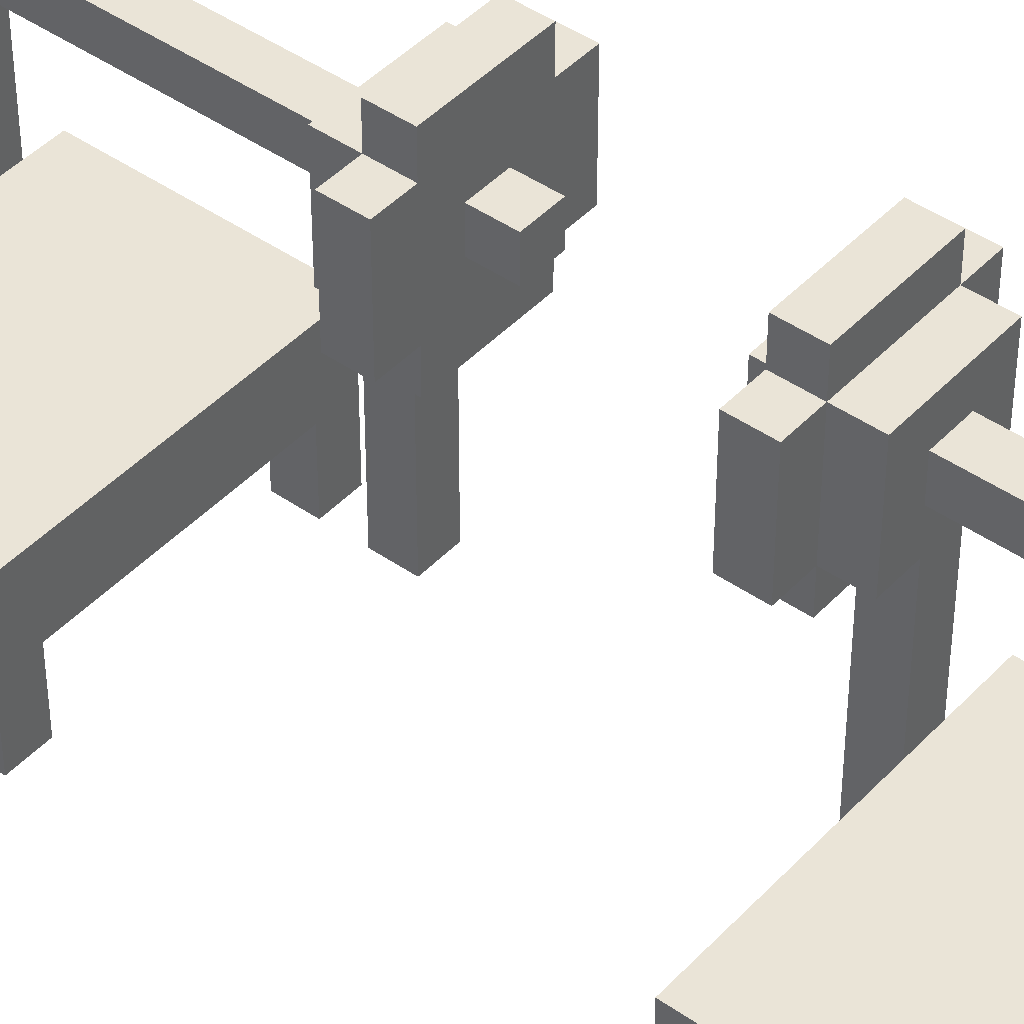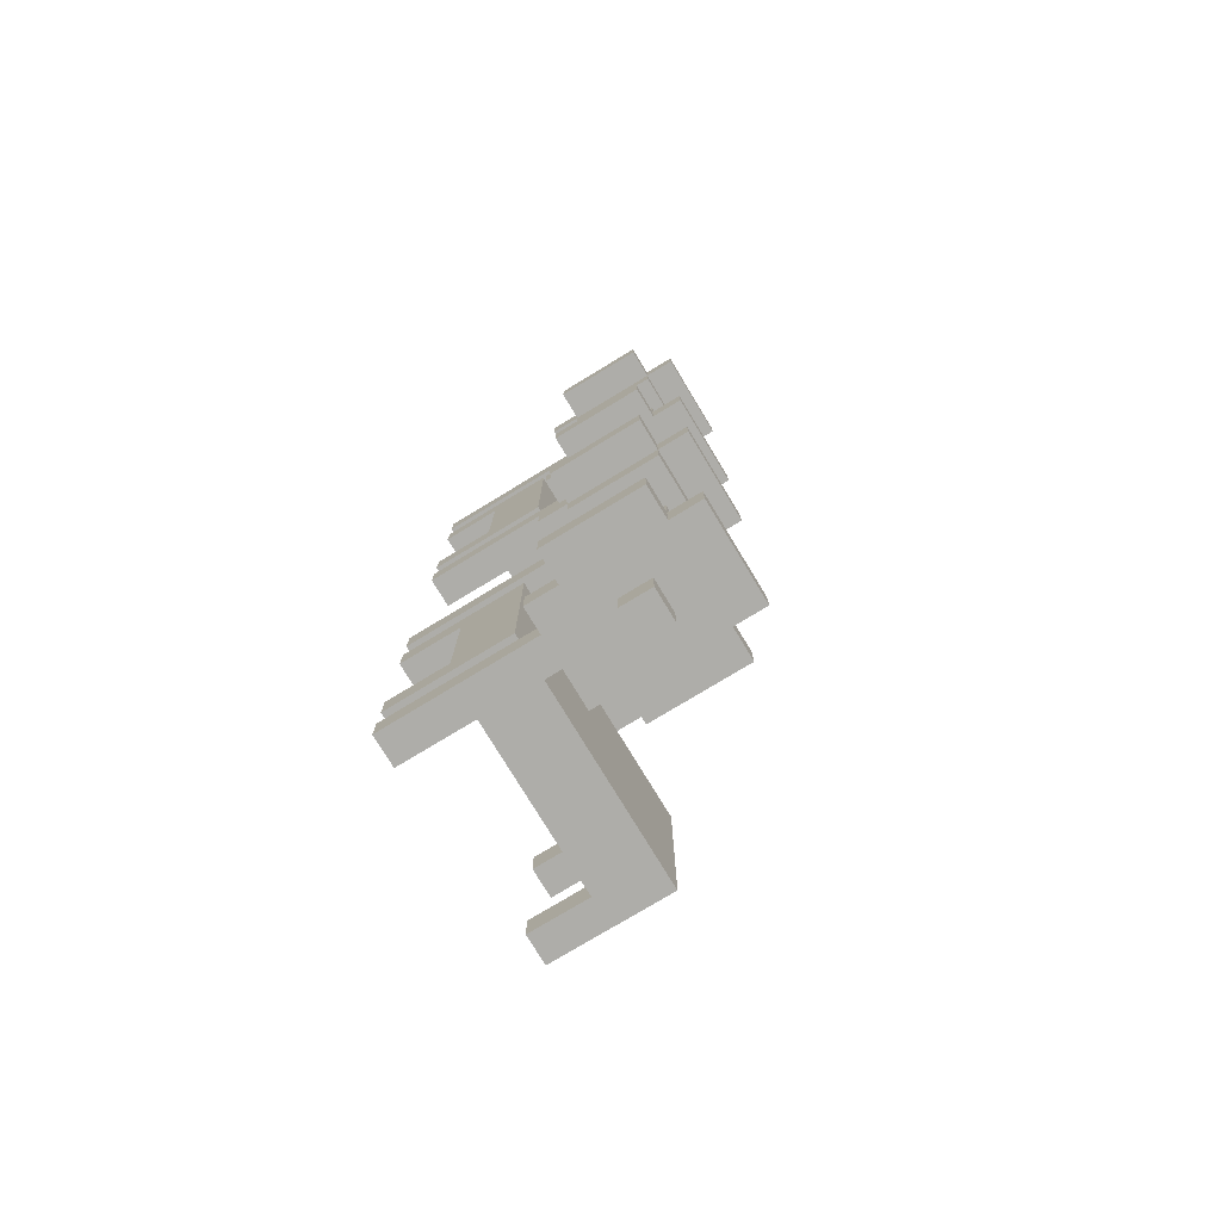
<metadata>
{"format":"obj","ext":"obj","renderer":"f3d","projection":"perspective","resolution":1024,"background":"white","views":[{"elev":43.9,"azim":-50.6,"up":"+Y"},{"elev":-77.1,"azim":121.2,"up":"+Z"}]}
</metadata>
<code>
v 49 10 -21
v 49 10 -22
v 49 10 -26
v 49 10 -27
v 49 10 -39
v 49 10 -40
v 49 10 -44
v 49 10 -45
v 49 12 -22
v 49 12 -26
v 49 12 -40
v 49 12 -44
v 49 13 -21
v 49 13 -27
v 49 13 -39
v 49 13 -45
v 49 14 -21
v 49 14 -27
v 49 14 -39
v 49 14 -45
v 54 16 -18
v 54 16 -19
v 54 16 -29
v 54 16 -30
v 54 16 -36
v 54 16 -37
v 54 16 -47
v 54 16 -48
v 54 19 -18
v 54 19 -19
v 54 19 -29
v 54 19 -30
v 54 19 -36
v 54 19 -37
v 54 19 -47
v 54 19 -48
v 55 15 -18
v 55 15 -19
v 55 15 -29
v 55 15 -30
v 55 15 -36
v 55 15 -37
v 55 15 -47
v 55 15 -48
v 55 16 -18
v 55 16 -19
v 55 16 -20
v 55 16 -28
v 55 16 -29
v 55 16 -30
v 55 16 -36
v 55 16 -37
v 55 16 -38
v 55 16 -46
v 55 16 -47
v 55 16 -48
v 55 19 -18
v 55 19 -19
v 55 19 -20
v 55 19 -28
v 55 19 -29
v 55 19 -30
v 55 19 -36
v 55 19 -37
v 55 19 -38
v 55 19 -46
v 55 19 -47
v 55 19 -48
v 55 20 -18
v 55 20 -19
v 55 20 -29
v 55 20 -30
v 55 20 -36
v 55 20 -37
v 55 20 -47
v 55 20 -48
v 56 10 -19
v 56 10 -20
v 56 10 -21
v 56 10 -22
v 56 10 -26
v 56 10 -27
v 56 10 -28
v 56 10 -29
v 56 10 -37
v 56 10 -38
v 56 10 -39
v 56 10 -40
v 56 10 -44
v 56 10 -45
v 56 10 -46
v 56 10 -47
v 56 12 -21
v 56 12 -22
v 56 12 -26
v 56 12 -27
v 56 12 -39
v 56 12 -40
v 56 12 -44
v 56 12 -45
v 56 13 -22
v 56 13 -26
v 56 13 -40
v 56 13 -44
v 56 15 -19
v 56 15 -29
v 56 15 -37
v 56 15 -47
v 56 16 -19
v 56 16 -20
v 56 16 -28
v 56 16 -29
v 56 16 -37
v 56 16 -38
v 56 16 -46
v 56 16 -47
v 56 17 -20
v 56 17 -28
v 56 17 -30
v 56 17 -31
v 56 17 -35
v 56 17 -36
v 56 17 -38
v 56 17 -46
v 56 17 -48
v 56 17 -49
v 56 18 -20
v 56 18 -28
v 56 18 -30
v 56 18 -31
v 56 18 -35
v 56 18 -36
v 56 18 -38
v 56 18 -46
v 56 18 -48
v 56 18 -49
v 50 10 -21
v 50 10 -22
v 50 10 -26
v 50 10 -27
v 50 10 -39
v 50 10 -40
v 50 10 -44
v 50 10 -45
v 50 12 -21
v 50 12 -22
v 50 12 -26
v 50 12 -27
v 50 12 -39
v 50 12 -40
v 50 12 -44
v 50 12 -45
v 50 13 -22
v 50 13 -26
v 50 13 -40
v 50 13 -44
v 57 10 -19
v 57 10 -20
v 57 10 -21
v 57 10 -22
v 57 10 -26
v 57 10 -27
v 57 10 -28
v 57 10 -29
v 57 10 -37
v 57 10 -38
v 57 10 -39
v 57 10 -40
v 57 10 -44
v 57 10 -45
v 57 10 -46
v 57 10 -47
v 57 12 -22
v 57 12 -26
v 57 12 -40
v 57 12 -44
v 57 13 -21
v 57 13 -27
v 57 13 -39
v 57 13 -45
v 57 14 -21
v 57 14 -27
v 57 14 -39
v 57 14 -45
v 57 15 -19
v 57 15 -29
v 57 15 -37
v 57 15 -47
v 57 16 -19
v 57 16 -20
v 57 16 -28
v 57 16 -29
v 57 16 -37
v 57 16 -38
v 57 16 -46
v 57 16 -47
v 57 17 -20
v 57 17 -28
v 57 17 -30
v 57 17 -31
v 57 17 -35
v 57 17 -36
v 57 17 -38
v 57 17 -46
v 57 17 -48
v 57 17 -49
v 57 18 -20
v 57 18 -28
v 57 18 -30
v 57 18 -31
v 57 18 -35
v 57 18 -36
v 57 18 -38
v 57 18 -46
v 57 18 -48
v 57 18 -49
v 58 15 -18
v 58 15 -19
v 58 15 -29
v 58 15 -30
v 58 15 -36
v 58 15 -37
v 58 15 -47
v 58 15 -48
v 58 16 -18
v 58 16 -19
v 58 16 -20
v 58 16 -28
v 58 16 -29
v 58 16 -30
v 58 16 -36
v 58 16 -37
v 58 16 -38
v 58 16 -46
v 58 16 -47
v 58 16 -48
v 58 19 -18
v 58 19 -19
v 58 19 -20
v 58 19 -28
v 58 19 -29
v 58 19 -30
v 58 19 -36
v 58 19 -37
v 58 19 -38
v 58 19 -46
v 58 19 -47
v 58 19 -48
v 58 20 -18
v 58 20 -19
v 58 20 -29
v 58 20 -30
v 58 20 -36
v 58 20 -37
v 58 20 -47
v 58 20 -48
v 59 16 -18
v 59 16 -19
v 59 16 -29
v 59 16 -30
v 59 16 -36
v 59 16 -37
v 59 16 -47
v 59 16 -48
v 59 19 -18
v 59 19 -19
v 59 19 -29
v 59 19 -30
v 59 19 -36
v 59 19 -37
v 59 19 -47
v 59 19 -48
v 54 16 -18
v 54 19 -18
v 55 15 -18
v 55 16 -18
v 55 19 -18
v 55 20 -18
v 58 15 -18
v 58 16 -18
v 58 19 -18
v 58 20 -18
v 59 16 -18
v 59 19 -18
v 56 10 -19
v 56 15 -19
v 57 10 -19
v 57 15 -19
v 49 10 -21
v 49 13 -21
v 49 14 -21
v 50 10 -21
v 50 12 -21
v 56 10 -21
v 56 12 -21
v 57 10 -21
v 57 13 -21
v 57 14 -21
v 49 10 -26
v 49 12 -26
v 50 10 -26
v 50 12 -26
v 50 13 -26
v 56 10 -26
v 56 12 -26
v 56 13 -26
v 57 10 -26
v 57 12 -26
v 55 16 -28
v 55 19 -28
v 56 10 -28
v 56 16 -28
v 56 17 -28
v 56 18 -28
v 57 10 -28
v 57 16 -28
v 57 17 -28
v 57 18 -28
v 58 16 -28
v 58 19 -28
v 54 16 -29
v 54 19 -29
v 55 15 -29
v 55 16 -29
v 55 19 -29
v 55 20 -29
v 56 15 -29
v 56 16 -29
v 57 15 -29
v 57 16 -29
v 58 15 -29
v 58 16 -29
v 58 19 -29
v 58 20 -29
v 59 16 -29
v 59 19 -29
v 56 17 -35
v 56 18 -35
v 57 17 -35
v 57 18 -35
v 54 16 -36
v 54 19 -36
v 55 15 -36
v 55 16 -36
v 55 19 -36
v 55 20 -36
v 56 17 -36
v 56 18 -36
v 57 17 -36
v 57 18 -36
v 58 15 -36
v 58 16 -36
v 58 19 -36
v 58 20 -36
v 59 16 -36
v 59 19 -36
v 56 10 -37
v 56 15 -37
v 57 10 -37
v 57 15 -37
v 49 10 -39
v 49 13 -39
v 49 14 -39
v 50 10 -39
v 50 12 -39
v 56 10 -39
v 56 12 -39
v 57 10 -39
v 57 13 -39
v 57 14 -39
v 49 10 -44
v 49 12 -44
v 50 10 -44
v 50 12 -44
v 50 13 -44
v 56 10 -44
v 56 12 -44
v 56 13 -44
v 57 10 -44
v 57 12 -44
v 55 16 -46
v 55 19 -46
v 56 10 -46
v 56 16 -46
v 56 17 -46
v 56 18 -46
v 57 10 -46
v 57 16 -46
v 57 17 -46
v 57 18 -46
v 58 16 -46
v 58 19 -46
v 54 16 -47
v 54 19 -47
v 55 15 -47
v 55 16 -47
v 55 19 -47
v 55 20 -47
v 56 15 -47
v 56 16 -47
v 57 15 -47
v 57 16 -47
v 58 15 -47
v 58 16 -47
v 58 19 -47
v 58 20 -47
v 59 16 -47
v 59 19 -47
v 54 16 -19
v 54 19 -19
v 55 15 -19
v 55 16 -19
v 55 19 -19
v 55 20 -19
v 56 15 -19
v 56 16 -19
v 57 15 -19
v 57 16 -19
v 58 15 -19
v 58 16 -19
v 58 19 -19
v 58 20 -19
v 59 16 -19
v 59 19 -19
v 55 16 -20
v 55 19 -20
v 56 10 -20
v 56 16 -20
v 56 17 -20
v 56 18 -20
v 57 10 -20
v 57 16 -20
v 57 17 -20
v 57 18 -20
v 58 16 -20
v 58 19 -20
v 49 10 -22
v 49 12 -22
v 50 10 -22
v 50 12 -22
v 50 13 -22
v 56 10 -22
v 56 12 -22
v 56 13 -22
v 57 10 -22
v 57 12 -22
v 49 10 -27
v 49 13 -27
v 49 14 -27
v 50 10 -27
v 50 12 -27
v 56 10 -27
v 56 12 -27
v 57 10 -27
v 57 13 -27
v 57 14 -27
v 56 10 -29
v 56 15 -29
v 57 10 -29
v 57 15 -29
v 54 16 -30
v 54 19 -30
v 55 15 -30
v 55 16 -30
v 55 19 -30
v 55 20 -30
v 56 17 -30
v 56 18 -30
v 57 17 -30
v 57 18 -30
v 58 15 -30
v 58 16 -30
v 58 19 -30
v 58 20 -30
v 59 16 -30
v 59 19 -30
v 56 17 -31
v 56 18 -31
v 57 17 -31
v 57 18 -31
v 54 16 -37
v 54 19 -37
v 55 15 -37
v 55 16 -37
v 55 19 -37
v 55 20 -37
v 56 15 -37
v 56 16 -37
v 57 15 -37
v 57 16 -37
v 58 15 -37
v 58 16 -37
v 58 19 -37
v 58 20 -37
v 59 16 -37
v 59 19 -37
v 55 16 -38
v 55 19 -38
v 56 10 -38
v 56 16 -38
v 56 17 -38
v 56 18 -38
v 57 10 -38
v 57 16 -38
v 57 17 -38
v 57 18 -38
v 58 16 -38
v 58 19 -38
v 49 10 -40
v 49 12 -40
v 50 10 -40
v 50 12 -40
v 50 13 -40
v 56 10 -40
v 56 12 -40
v 56 13 -40
v 57 10 -40
v 57 12 -40
v 49 10 -45
v 49 13 -45
v 49 14 -45
v 50 10 -45
v 50 12 -45
v 56 10 -45
v 56 12 -45
v 57 10 -45
v 57 13 -45
v 57 14 -45
v 56 10 -47
v 56 15 -47
v 57 10 -47
v 57 15 -47
v 54 16 -48
v 54 19 -48
v 55 15 -48
v 55 16 -48
v 55 19 -48
v 55 20 -48
v 56 17 -48
v 56 18 -48
v 57 17 -48
v 57 18 -48
v 58 15 -48
v 58 16 -48
v 58 19 -48
v 58 20 -48
v 59 16 -48
v 59 19 -48
v 56 17 -49
v 56 18 -49
v 57 17 -49
v 57 18 -49
v 56 10 -19
v 57 10 -19
v 56 10 -20
v 57 10 -20
v 49 10 -21
v 50 10 -21
v 56 10 -21
v 57 10 -21
v 49 10 -22
v 50 10 -22
v 56 10 -22
v 57 10 -22
v 49 10 -26
v 50 10 -26
v 56 10 -26
v 57 10 -26
v 49 10 -27
v 50 10 -27
v 56 10 -27
v 57 10 -27
v 56 10 -28
v 57 10 -28
v 56 10 -29
v 57 10 -29
v 56 10 -37
v 57 10 -37
v 56 10 -38
v 57 10 -38
v 49 10 -39
v 50 10 -39
v 56 10 -39
v 57 10 -39
v 49 10 -40
v 50 10 -40
v 56 10 -40
v 57 10 -40
v 49 10 -44
v 50 10 -44
v 56 10 -44
v 57 10 -44
v 49 10 -45
v 50 10 -45
v 56 10 -45
v 57 10 -45
v 56 10 -46
v 57 10 -46
v 56 10 -47
v 57 10 -47
v 50 12 -21
v 56 12 -21
v 49 12 -22
v 50 12 -22
v 56 12 -22
v 57 12 -22
v 49 12 -26
v 50 12 -26
v 56 12 -26
v 57 12 -26
v 50 12 -27
v 56 12 -27
v 50 12 -39
v 56 12 -39
v 49 12 -40
v 50 12 -40
v 56 12 -40
v 57 12 -40
v 49 12 -44
v 50 12 -44
v 56 12 -44
v 57 12 -44
v 50 12 -45
v 56 12 -45
v 50 13 -22
v 56 13 -22
v 50 13 -26
v 56 13 -26
v 50 13 -40
v 56 13 -40
v 50 13 -44
v 56 13 -44
v 55 15 -18
v 58 15 -18
v 55 15 -19
v 56 15 -19
v 57 15 -19
v 58 15 -19
v 55 15 -29
v 56 15 -29
v 57 15 -29
v 58 15 -29
v 55 15 -30
v 58 15 -30
v 55 15 -36
v 58 15 -36
v 55 15 -37
v 56 15 -37
v 57 15 -37
v 58 15 -37
v 55 15 -47
v 56 15 -47
v 57 15 -47
v 58 15 -47
v 55 15 -48
v 58 15 -48
v 54 16 -18
v 55 16 -18
v 58 16 -18
v 59 16 -18
v 54 16 -19
v 55 16 -19
v 56 16 -19
v 57 16 -19
v 58 16 -19
v 59 16 -19
v 55 16 -20
v 56 16 -20
v 57 16 -20
v 58 16 -20
v 55 16 -28
v 56 16 -28
v 57 16 -28
v 58 16 -28
v 54 16 -29
v 55 16 -29
v 56 16 -29
v 57 16 -29
v 58 16 -29
v 59 16 -29
v 54 16 -30
v 55 16 -30
v 58 16 -30
v 59 16 -30
v 54 16 -36
v 55 16 -36
v 58 16 -36
v 59 16 -36
v 54 16 -37
v 55 16 -37
v 56 16 -37
v 57 16 -37
v 58 16 -37
v 59 16 -37
v 55 16 -38
v 56 16 -38
v 57 16 -38
v 58 16 -38
v 55 16 -46
v 56 16 -46
v 57 16 -46
v 58 16 -46
v 54 16 -47
v 55 16 -47
v 56 16 -47
v 57 16 -47
v 58 16 -47
v 59 16 -47
v 54 16 -48
v 55 16 -48
v 58 16 -48
v 59 16 -48
v 56 17 -20
v 57 17 -20
v 56 17 -28
v 57 17 -28
v 56 17 -30
v 57 17 -30
v 56 17 -31
v 57 17 -31
v 56 17 -35
v 57 17 -35
v 56 17 -36
v 57 17 -36
v 56 17 -38
v 57 17 -38
v 56 17 -46
v 57 17 -46
v 56 17 -48
v 57 17 -48
v 56 17 -49
v 57 17 -49
v 49 14 -21
v 57 14 -21
v 49 14 -27
v 57 14 -27
v 49 14 -39
v 57 14 -39
v 49 14 -45
v 57 14 -45
v 56 18 -20
v 57 18 -20
v 56 18 -28
v 57 18 -28
v 56 18 -30
v 57 18 -30
v 56 18 -31
v 57 18 -31
v 56 18 -35
v 57 18 -35
v 56 18 -36
v 57 18 -36
v 56 18 -38
v 57 18 -38
v 56 18 -46
v 57 18 -46
v 56 18 -48
v 57 18 -48
v 56 18 -49
v 57 18 -49
v 54 19 -18
v 55 19 -18
v 58 19 -18
v 59 19 -18
v 54 19 -19
v 55 19 -19
v 58 19 -19
v 59 19 -19
v 55 19 -20
v 58 19 -20
v 55 19 -28
v 58 19 -28
v 54 19 -29
v 55 19 -29
v 58 19 -29
v 59 19 -29
v 54 19 -30
v 55 19 -30
v 58 19 -30
v 59 19 -30
v 54 19 -36
v 55 19 -36
v 58 19 -36
v 59 19 -36
v 54 19 -37
v 55 19 -37
v 58 19 -37
v 59 19 -37
v 55 19 -38
v 58 19 -38
v 55 19 -46
v 58 19 -46
v 54 19 -47
v 55 19 -47
v 58 19 -47
v 59 19 -47
v 54 19 -48
v 55 19 -48
v 58 19 -48
v 59 19 -48
v 55 20 -18
v 58 20 -18
v 55 20 -19
v 58 20 -19
v 55 20 -29
v 58 20 -29
v 55 20 -30
v 58 20 -30
v 55 20 -36
v 58 20 -36
v 55 20 -37
v 58 20 -37
v 55 20 -47
v 58 20 -47
v 55 20 -48
v 58 20 -48
f 9 2 1
f 10 4 3
f 11 6 5
f 12 8 7
f 13 9 1
f 13 10 9
f 14 4 10
f 14 10 13
f 15 11 5
f 15 12 11
f 16 8 12
f 16 12 15
f 17 14 13
f 18 14 17
f 19 16 15
f 20 16 19
f 29 22 21
f 30 22 29
f 31 24 23
f 32 24 31
f 33 26 25
f 34 26 33
f 35 28 27
f 36 28 35
f 45 38 37
f 46 38 45
f 49 40 39
f 50 40 49
f 51 42 41
f 52 42 51
f 55 44 43
f 56 44 55
f 58 47 46
f 59 47 58
f 60 49 48
f 61 49 60
f 64 53 52
f 65 53 64
f 66 55 54
f 67 55 66
f 69 58 57
f 70 58 69
f 71 62 61
f 72 62 71
f 73 64 63
f 74 64 73
f 75 68 67
f 76 68 75
f 93 80 79
f 94 80 93
f 95 82 81
f 96 82 95
f 97 88 87
f 98 88 97
f 99 90 89
f 100 90 99
f 101 95 94
f 102 95 101
f 103 99 98
f 104 99 103
f 105 78 77
f 106 84 83
f 107 86 85
f 108 92 91
f 109 78 105
f 110 78 109
f 111 106 83
f 112 106 111
f 113 86 107
f 114 86 113
f 115 108 91
f 116 108 115
f 127 118 117
f 128 118 127
f 129 120 119
f 130 120 129
f 131 122 121
f 132 122 131
f 133 124 123
f 134 124 133
f 135 126 125
f 136 126 135
f 137 138 145
f 145 138 146
f 139 140 147
f 147 140 148
f 141 142 149
f 149 142 150
f 143 144 151
f 151 144 152
f 146 147 153
f 153 147 154
f 150 151 155
f 155 151 156
f 159 160 173
f 161 162 174
f 167 168 175
f 169 170 176
f 159 173 177
f 173 174 177
f 174 162 178
f 177 174 178
f 175 176 179
f 167 175 179
f 176 170 180
f 179 176 180
f 177 178 181
f 181 178 182
f 179 180 183
f 183 180 184
f 157 158 185
f 163 164 186
f 165 166 187
f 171 172 188
f 185 158 189
f 189 158 190
f 163 186 191
f 191 186 192
f 187 166 193
f 193 166 194
f 171 188 195
f 195 188 196
f 197 198 207
f 207 198 208
f 199 200 209
f 209 200 210
f 201 202 211
f 211 202 212
f 203 204 213
f 213 204 214
f 205 206 215
f 215 206 216
f 217 218 225
f 225 218 226
f 219 220 229
f 229 220 230
f 221 222 231
f 231 222 232
f 223 224 235
f 235 224 236
f 226 227 238
f 238 227 239
f 228 229 240
f 240 229 241
f 232 233 244
f 244 233 245
f 234 235 246
f 246 235 247
f 237 238 249
f 249 238 250
f 241 242 251
f 251 242 252
f 243 244 253
f 253 244 254
f 247 248 255
f 255 248 256
f 257 258 265
f 265 258 266
f 259 260 267
f 267 260 268
f 261 262 269
f 269 262 270
f 263 264 271
f 271 264 272
f 276 274 273
f 277 274 276
f 279 276 275
f 279 278 277
f 279 277 276
f 280 278 279
f 281 278 280
f 282 278 281
f 283 281 280
f 284 281 283
f 287 286 285
f 288 286 287
f 292 290 289
f 293 290 292
f 295 290 293
f 296 295 294
f 297 291 290
f 297 295 296
f 297 290 295
f 298 291 297
f 301 300 299
f 302 300 301
f 305 303 302
f 306 303 305
f 307 305 304
f 308 305 307
f 312 310 309
f 313 310 312
f 314 310 313
f 315 312 311
f 315 313 312
f 316 313 315
f 317 313 316
f 318 310 314
f 319 317 316
f 319 318 317
f 320 310 318
f 320 318 319
f 324 322 321
f 325 322 324
f 327 324 323
f 328 324 327
f 331 330 329
f 332 330 331
f 333 326 325
f 334 326 333
f 335 333 332
f 336 333 335
f 339 338 337
f 340 338 339
f 344 342 341
f 345 342 344
f 347 344 343
f 347 346 345
f 347 345 344
f 348 346 347
f 349 347 343
f 350 346 348
f 351 349 343
f 351 350 349
f 352 350 351
f 353 346 350
f 353 350 352
f 354 346 353
f 355 353 352
f 356 353 355
f 359 358 357
f 360 358 359
f 364 362 361
f 365 362 364
f 367 362 365
f 368 367 366
f 369 363 362
f 369 367 368
f 369 362 367
f 370 363 369
f 373 372 371
f 374 372 373
f 377 375 374
f 378 375 377
f 379 377 376
f 380 377 379
f 384 382 381
f 385 382 384
f 386 382 385
f 387 384 383
f 387 385 384
f 388 385 387
f 389 385 388
f 390 382 386
f 391 389 388
f 391 390 389
f 392 382 390
f 392 390 391
f 396 394 393
f 397 394 396
f 399 396 395
f 400 396 399
f 403 402 401
f 404 402 403
f 405 398 397
f 406 398 405
f 407 405 404
f 408 405 407
f 409 410 412
f 412 410 413
f 411 412 415
f 415 412 416
f 417 418 419
f 419 418 420
f 413 414 421
f 421 414 422
f 420 421 423
f 423 421 424
f 425 426 428
f 428 426 429
f 429 426 430
f 427 428 431
f 428 429 431
f 431 429 432
f 432 429 433
f 430 426 434
f 432 433 435
f 433 434 435
f 434 426 436
f 435 434 436
f 437 438 439
f 439 438 440
f 440 441 443
f 443 441 444
f 442 443 445
f 445 443 446
f 447 448 450
f 450 448 451
f 451 448 453
f 452 453 454
f 448 449 455
f 454 453 455
f 453 448 455
f 455 449 456
f 457 458 459
f 459 458 460
f 461 462 464
f 464 462 465
f 463 464 467
f 465 466 467
f 464 465 467
f 467 466 468
f 463 467 469
f 468 466 470
f 463 469 471
f 469 470 471
f 471 470 472
f 470 466 473
f 472 470 473
f 473 466 474
f 472 473 475
f 475 473 476
f 477 478 479
f 479 478 480
f 481 482 484
f 484 482 485
f 483 484 487
f 487 484 488
f 489 490 491
f 491 490 492
f 485 486 493
f 493 486 494
f 492 493 495
f 495 493 496
f 497 498 500
f 500 498 501
f 501 498 502
f 499 500 503
f 500 501 503
f 503 501 504
f 504 501 505
f 502 498 506
f 504 505 507
f 505 506 507
f 506 498 508
f 507 506 508
f 509 510 511
f 511 510 512
f 512 513 515
f 515 513 516
f 514 515 517
f 517 515 518
f 519 520 522
f 522 520 523
f 523 520 525
f 524 525 526
f 520 521 527
f 526 525 527
f 525 520 527
f 527 521 528
f 529 530 531
f 531 530 532
f 533 534 536
f 536 534 537
f 535 536 539
f 537 538 539
f 536 537 539
f 539 538 540
f 535 539 541
f 540 538 542
f 535 541 543
f 541 542 543
f 543 542 544
f 542 538 545
f 544 542 545
f 545 538 546
f 544 545 547
f 547 545 548
f 549 550 551
f 551 550 552
f 555 554 553
f 556 554 555
f 561 558 557
f 562 558 561
f 563 560 559
f 564 560 563
f 569 566 565
f 570 566 569
f 571 568 567
f 572 568 571
f 575 574 573
f 576 574 575
f 579 578 577
f 580 578 579
f 585 582 581
f 586 582 585
f 587 584 583
f 588 584 587
f 593 590 589
f 594 590 593
f 595 592 591
f 596 592 595
f 599 598 597
f 600 598 599
f 604 602 601
f 605 602 604
f 607 604 603
f 608 604 607
f 609 606 605
f 610 606 609
f 611 609 608
f 612 609 611
f 616 614 613
f 617 614 616
f 619 616 615
f 620 616 619
f 621 618 617
f 622 618 621
f 623 621 620
f 624 621 623
f 627 626 625
f 628 626 627
f 631 630 629
f 632 630 631
f 635 634 633
f 636 634 635
f 637 634 636
f 638 634 637
f 643 640 639
f 643 642 641
f 643 641 640
f 644 642 643
f 647 646 645
f 648 646 647
f 649 646 648
f 650 646 649
f 655 652 651
f 655 654 653
f 655 653 652
f 656 654 655
f 661 658 657
f 662 658 661
f 665 660 659
f 666 660 665
f 667 663 662
f 668 663 667
f 669 665 664
f 670 665 669
f 676 672 671
f 677 672 676
f 678 674 673
f 679 674 678
f 681 676 675
f 682 676 681
f 683 680 679
f 684 680 683
f 689 686 685
f 690 686 689
f 693 688 687
f 694 688 693
f 695 691 690
f 696 691 695
f 697 693 692
f 698 693 697
f 704 700 699
f 705 700 704
f 706 702 701
f 707 702 706
f 709 704 703
f 710 704 709
f 711 708 707
f 712 708 711
f 715 714 713
f 716 714 715
f 719 718 717
f 720 718 719
f 723 722 721
f 724 722 723
f 727 726 725
f 728 726 727
f 731 730 729
f 732 730 731
f 733 734 735
f 735 734 736
f 737 738 739
f 739 738 740
f 741 742 743
f 743 742 744
f 745 746 747
f 747 746 748
f 749 750 751
f 751 750 752
f 753 754 755
f 755 754 756
f 757 758 759
f 759 758 760
f 761 762 765
f 765 762 766
f 763 764 767
f 767 764 768
f 766 767 769
f 769 767 770
f 771 772 774
f 774 772 775
f 773 774 777
f 777 774 778
f 775 776 779
f 779 776 780
f 781 782 785
f 785 782 786
f 783 784 787
f 787 784 788
f 786 787 789
f 789 787 790
f 791 792 794
f 794 792 795
f 793 794 797
f 797 794 798
f 795 796 799
f 799 796 800
f 801 802 803
f 803 802 804
f 805 806 807
f 807 806 808
f 809 810 811
f 811 810 812
f 813 814 815
f 815 814 816

</code>
